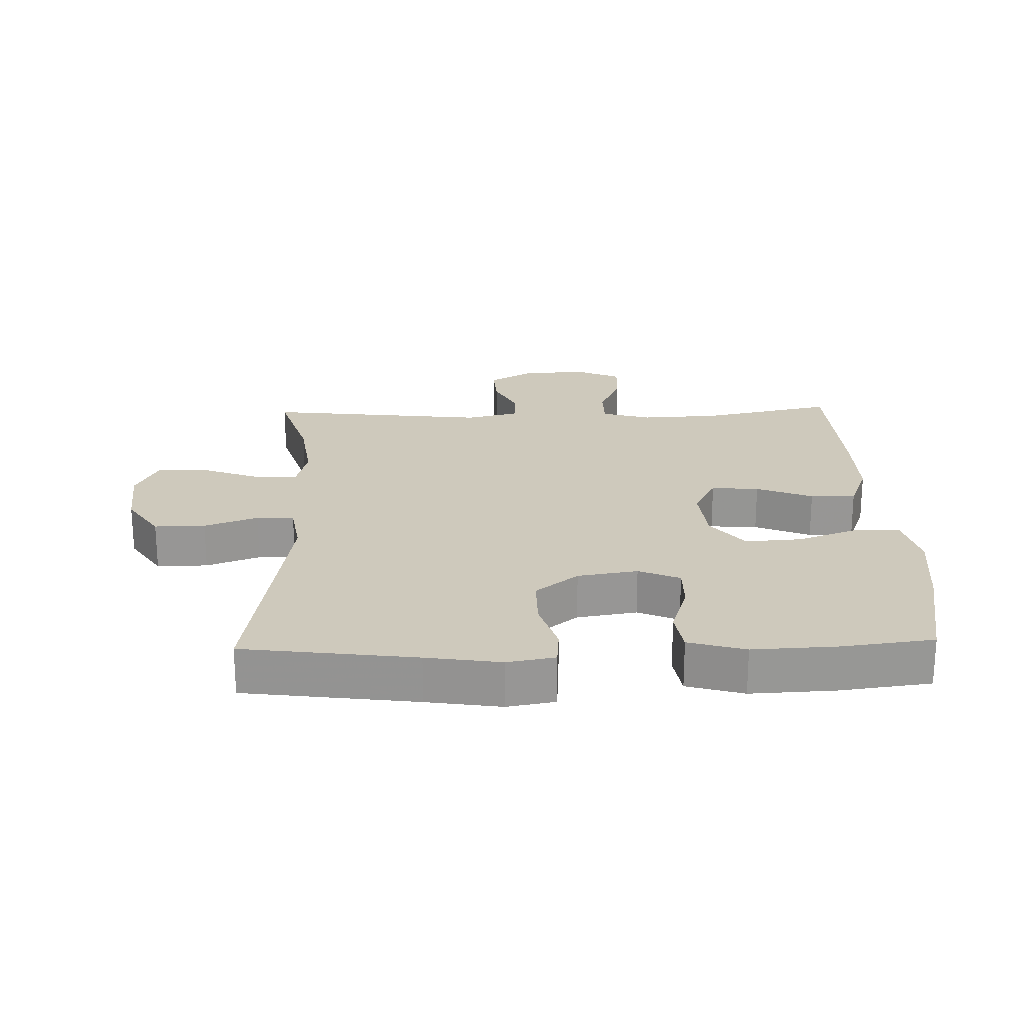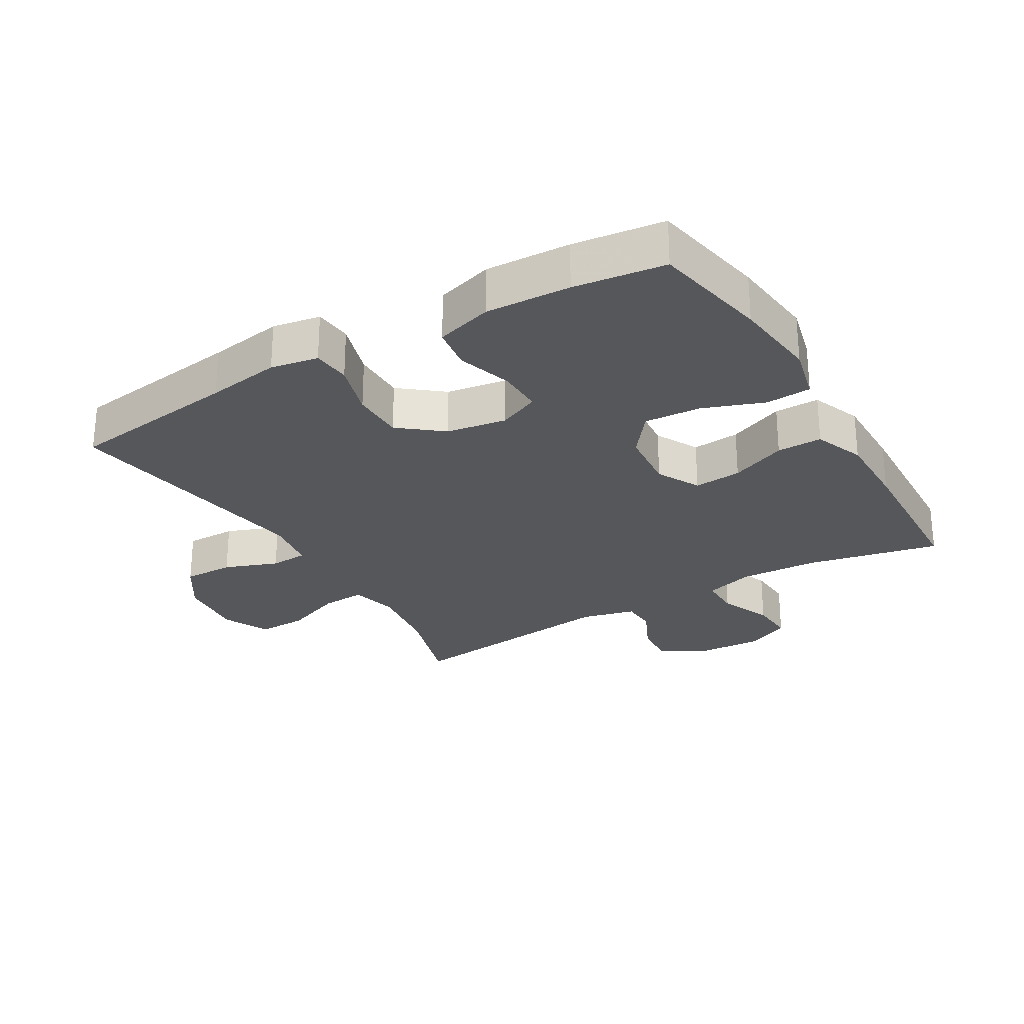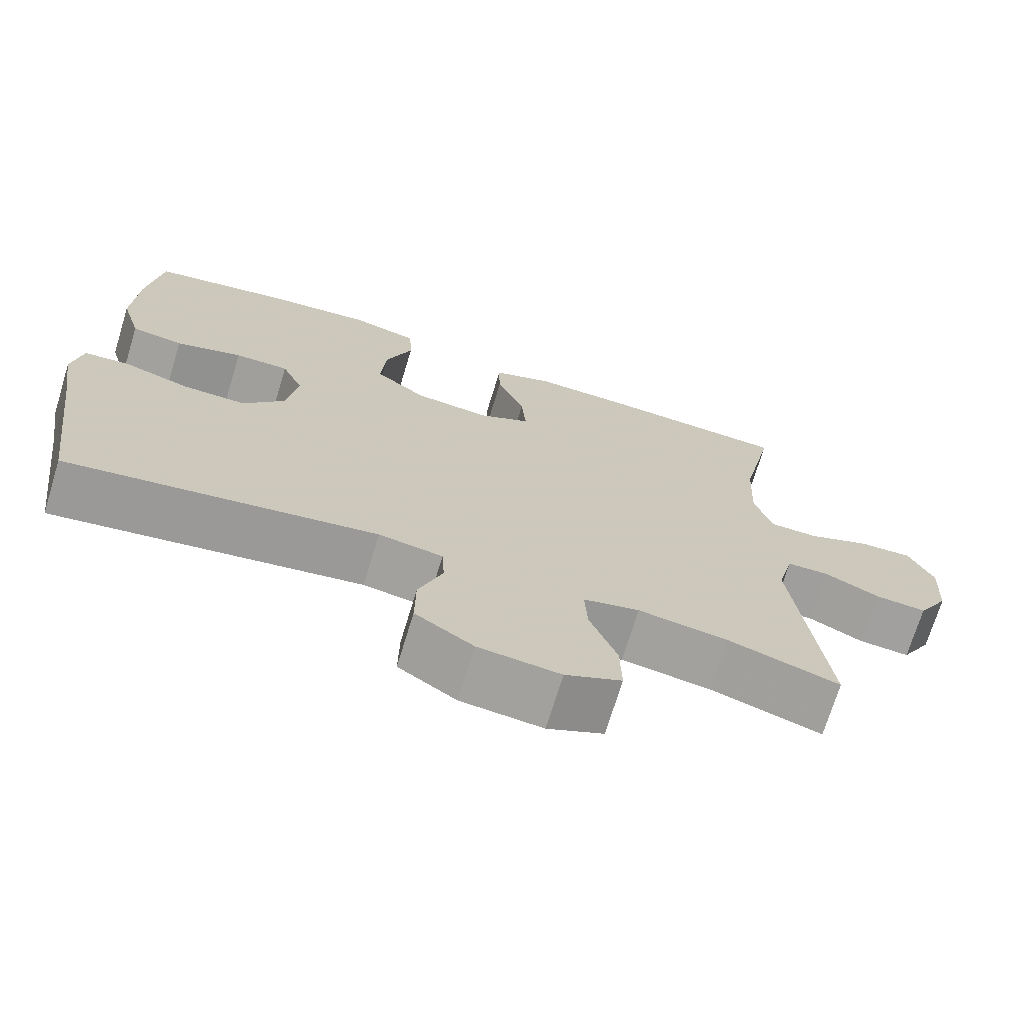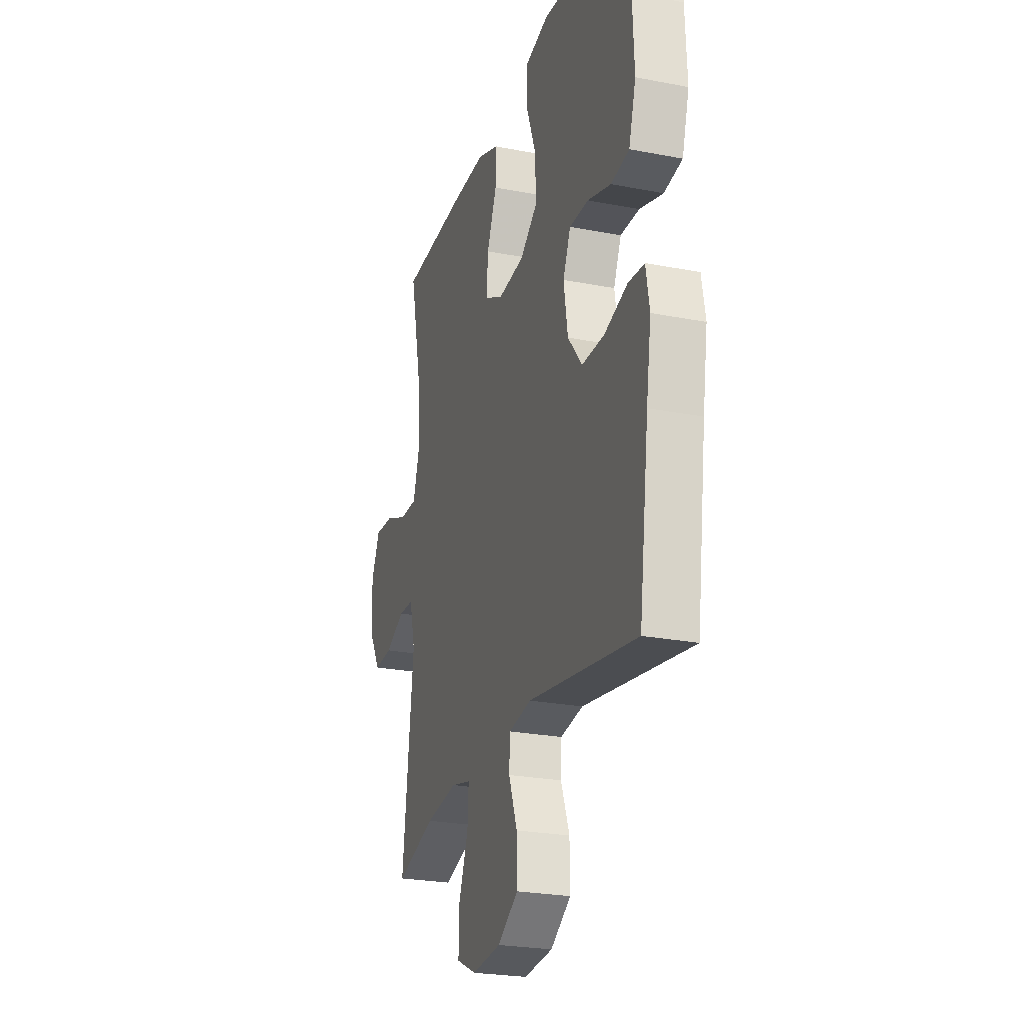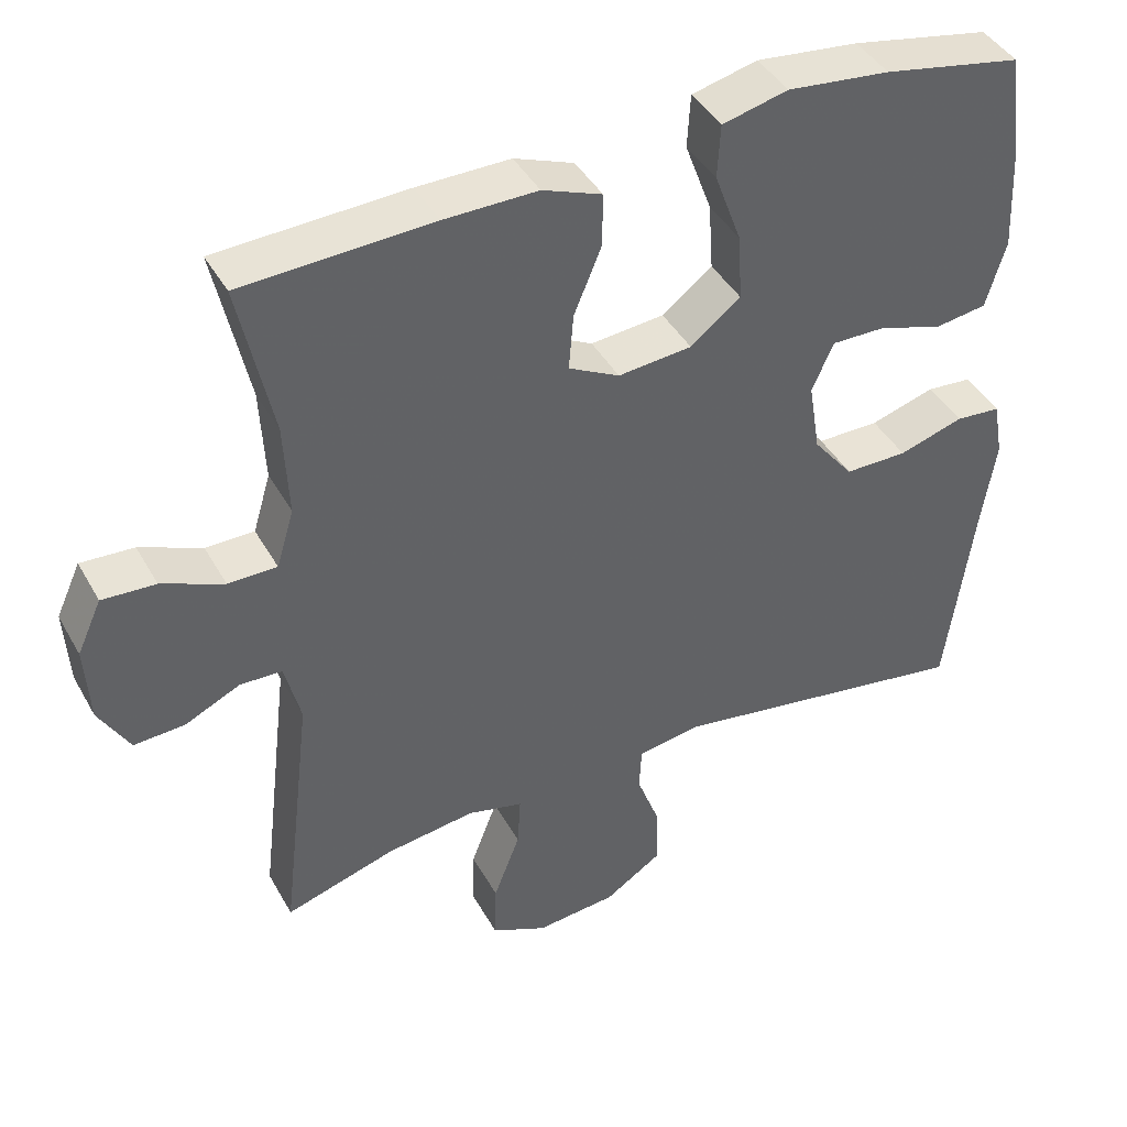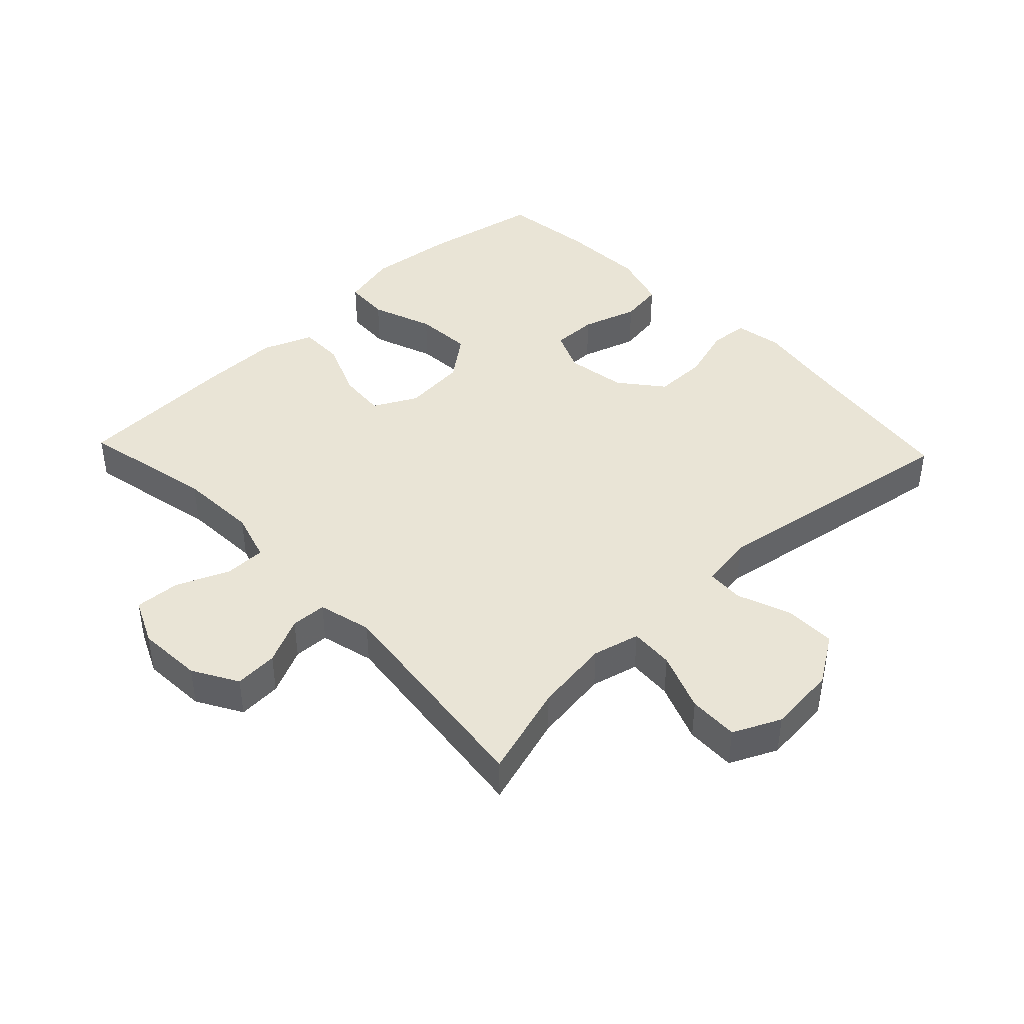
<metadata>
{"format":"obj","ext":"obj","renderer":"f3d","projection":"perspective","resolution":1024,"background":"white","views":[{"elev":22.3,"azim":-91.7,"up":"+Y"},{"elev":-26.8,"azim":-59.4,"up":"+Y"},{"elev":-71.4,"azim":-17.0,"up":"+Z"},{"elev":-24.6,"azim":-107.7,"up":"+Z"},{"elev":42.1,"azim":152.8,"up":"+Z"},{"elev":42.5,"azim":136.4,"up":"+Y"}]}
</metadata>
<code>
v -0.5 0.07 0.5
v -0.319 0.07 0.535
v -0.185 0.07 0.55
v -0.099 0.07 0.529
v -0.095 0.07 0.459
v -0.13 0.07 0.364
v -0.136 0.07 0.276
v -0.07 0.07 0.225
v 0.027 0.07 0.216
v 0.094 0.07 0.251
v 0.088 0.07 0.325
v 0.052 0.07 0.412
v 0.051 0.07 0.482
v 0.129 0.07 0.512
v 0.251 0.07 0.511
v 0.5 0.07 0.5
v 0.456 0.07 0.294
v 0.45 0.07 0.172
v 0.473 0.07 0.095
v 0.537 0.07 0.095
v 0.618 0.07 0.129
v 0.688 0.07 0.133
v 0.72 0.07 0.063
v 0.714 0.07 -0.038
v 0.674 0.07 -0.107
v 0.607 0.07 -0.103
v 0.535 0.07 -0.069
v 0.48 0.07 -0.071
v 0.459 0.07 -0.154
v 0.5 0.07 -0.5
v 0.356 0.07 -0.456
v 0.239 0.07 -0.44
v 0.166 0.07 -0.458
v 0.17 0.07 -0.526
v 0.205 0.07 -0.617
v 0.207 0.07 -0.694
v 0.134 0.07 -0.728
v 0.028 0.07 -0.718
v -0.047 0.07 -0.669
v -0.046 0.07 -0.59
v -0.015 0.07 -0.507
v -0.018 0.07 -0.449
v -0.101 0.07 -0.436
v -0.5 0.07 -0.5
v -0.536 0.07 -0.233
v -0.554 0.07 -0.118
v -0.541 0.07 -0.044
v -0.482 0.07 -0.039
v -0.397 0.07 -0.065
v -0.315 0.07 -0.065
v -0.262 0.07 0.001
v -0.247 0.07 0.094
v -0.275 0.07 0.158
v -0.345 0.07 0.157
v -0.431 0.07 0.13
v -0.498 0.07 0.14
v -0.524 0.07 0.228
v -0.518 0.07 0.359
v -0.5 0 0.5
v -0.319 0 0.535
v -0.185 0 0.55
v -0.099 0 0.529
v -0.095 0 0.459
v -0.13 0 0.364
v -0.136 0 0.276
v -0.07 0 0.225
v 0.027 0 0.216
v 0.094 0 0.251
v 0.088 0 0.325
v 0.052 0 0.412
v 0.051 0 0.482
v 0.129 0 0.512
v 0.251 0 0.511
v 0.5 0 0.5
v 0.456 0 0.294
v 0.45 0 0.172
v 0.473 0 0.095
v 0.537 0 0.095
v 0.618 0 0.129
v 0.688 0 0.133
v 0.72 0 0.063
v 0.714 0 -0.038
v 0.674 0 -0.107
v 0.607 0 -0.103
v 0.535 0 -0.069
v 0.48 0 -0.071
v 0.459 0 -0.154
v 0.5 0 -0.5
v 0.356 0 -0.456
v 0.239 0 -0.44
v 0.166 0 -0.458
v 0.17 0 -0.526
v 0.205 0 -0.617
v 0.207 0 -0.694
v 0.134 0 -0.728
v 0.028 0 -0.718
v -0.047 0 -0.669
v -0.046 0 -0.59
v -0.015 0 -0.507
v -0.018 0 -0.449
v -0.101 0 -0.436
v -0.5 0 -0.5
v -0.536 0 -0.233
v -0.554 0 -0.118
v -0.541 0 -0.044
v -0.482 0 -0.039
v -0.397 0 -0.065
v -0.315 0 -0.065
v -0.262 0 0.001
v -0.247 0 0.094
v -0.275 0 0.158
v -0.345 0 0.157
v -0.431 0 0.13
v -0.498 0 0.14
v -0.524 0 0.228
v -0.518 0 0.359
f 54 55 56 57
f 53 54 57 58
f 46 47 48 49
f 45 46 49 50
f 43 44 45 50
f 42 43 50 51
f 38 39 40 41
f 38 41 42
f 37 38 42
f 34 35 36 37
f 33 34 37 42
f 32 33 42 51
f 29 30 31
f 28 29 31 32
f 24 25 26 27
f 24 27 28
f 23 24 28
f 20 21 22 23
f 19 20 23 28
f 18 19 28 32
f 14 15 16 17
f 11 12 13 14
f 10 11 14 17
f 9 10 17 18
f 3 4 5 6
f 3 6 7
f 2 3 7
f 53 58 1 2
f 52 53 2 7
f 51 52 7 8
f 18 32 51
f 8 9 18 51
f 115 114 113 112
f 116 115 112 111
f 107 106 105 104
f 108 107 104 103
f 108 103 102 101
f 109 108 101 100
f 99 98 97 96
f 100 99 96
f 100 96 95
f 95 94 93 92
f 100 95 92 91
f 109 100 91 90
f 89 88 87
f 90 89 87 86
f 85 84 83 82
f 86 85 82
f 86 82 81
f 81 80 79 78
f 86 81 78 77
f 90 86 77 76
f 75 74 73 72
f 72 71 70 69
f 75 72 69 68
f 76 75 68 67
f 64 63 62 61
f 65 64 61
f 65 61 60
f 60 59 116 111
f 65 60 111 110
f 66 65 110 109
f 109 90 76
f 109 76 67 66
f 1 59 60 2
f 2 60 61 3
f 3 61 62 4
f 4 62 63 5
f 5 63 64 6
f 6 64 65 7
f 7 65 66 8
f 8 66 67 9
f 9 67 68 10
f 10 68 69 11
f 11 69 70 12
f 12 70 71 13
f 13 71 72 14
f 14 72 73 15
f 15 73 74 16
f 16 74 75 17
f 17 75 76 18
f 18 76 77 19
f 19 77 78 20
f 20 78 79 21
f 21 79 80 22
f 22 80 81 23
f 23 81 82 24
f 24 82 83 25
f 25 83 84 26
f 26 84 85 27
f 27 85 86 28
f 28 86 87 29
f 29 87 88 30
f 30 88 89 31
f 31 89 90 32
f 32 90 91 33
f 33 91 92 34
f 34 92 93 35
f 35 93 94 36
f 36 94 95 37
f 37 95 96 38
f 38 96 97 39
f 39 97 98 40
f 40 98 99 41
f 41 99 100 42
f 42 100 101 43
f 43 101 102 44
f 44 102 103 45
f 45 103 104 46
f 46 104 105 47
f 47 105 106 48
f 48 106 107 49
f 49 107 108 50
f 50 108 109 51
f 51 109 110 52
f 52 110 111 53
f 53 111 112 54
f 54 112 113 55
f 55 113 114 56
f 56 114 115 57
f 57 115 116 58
f 58 116 59 1

</code>
